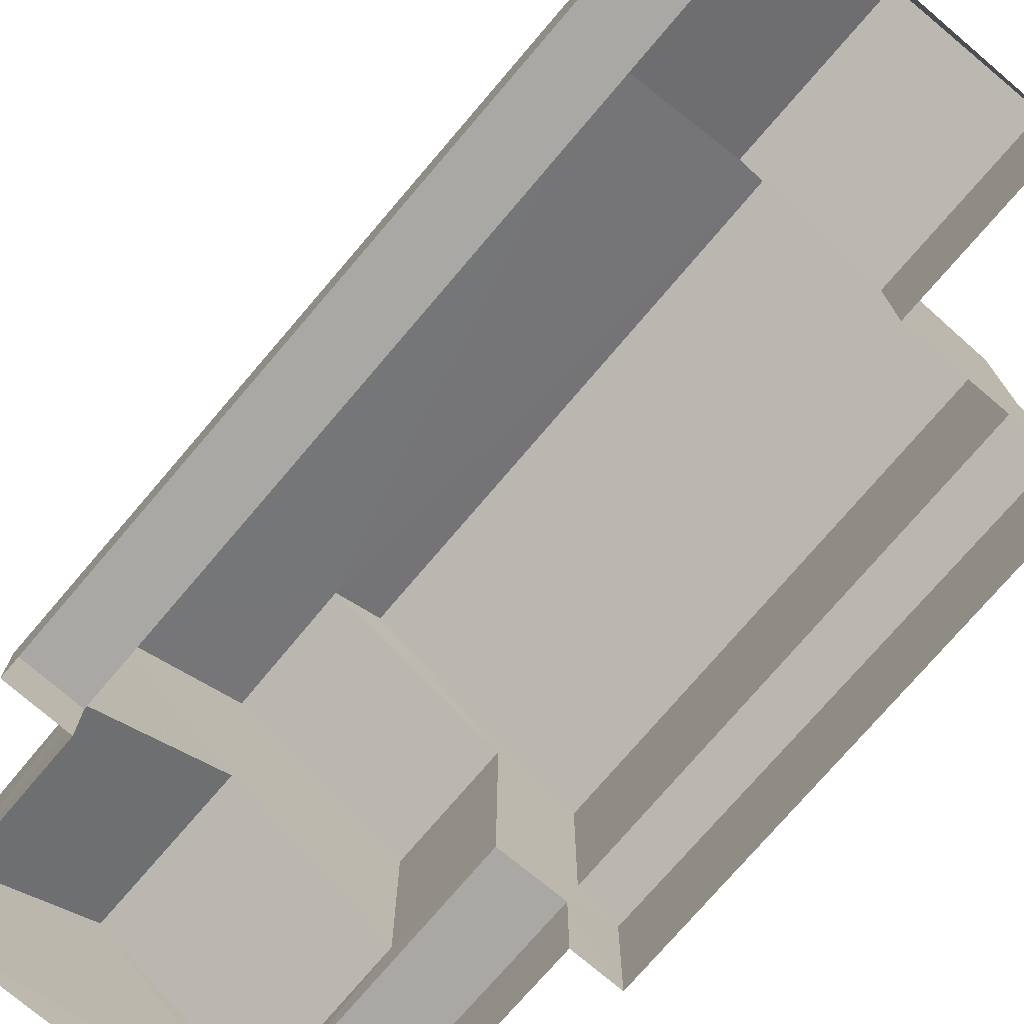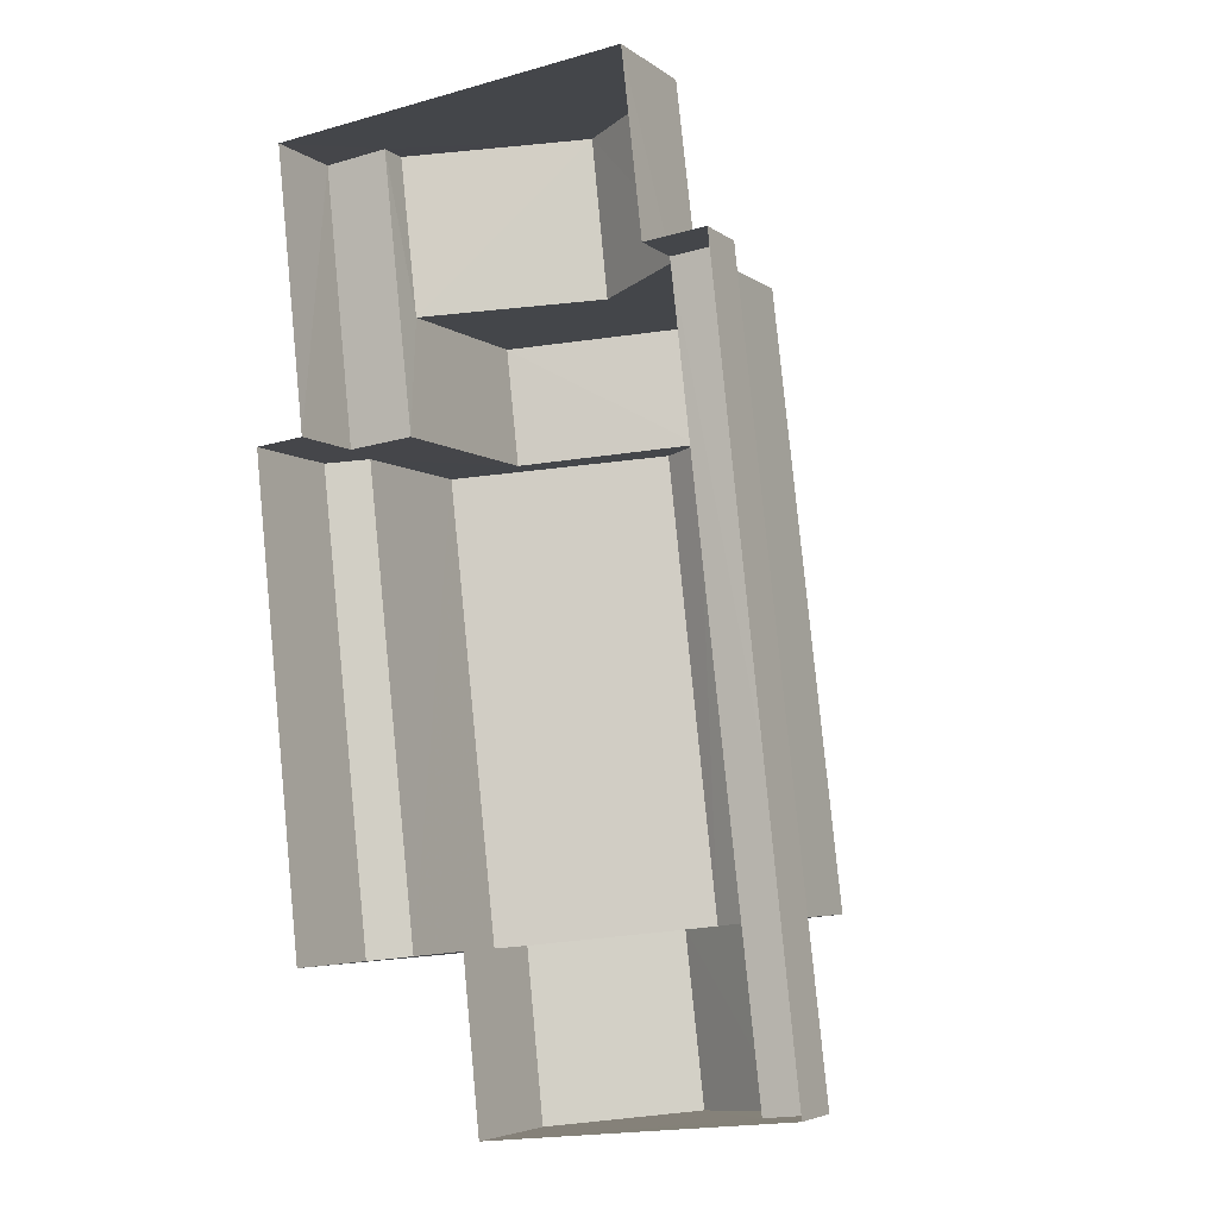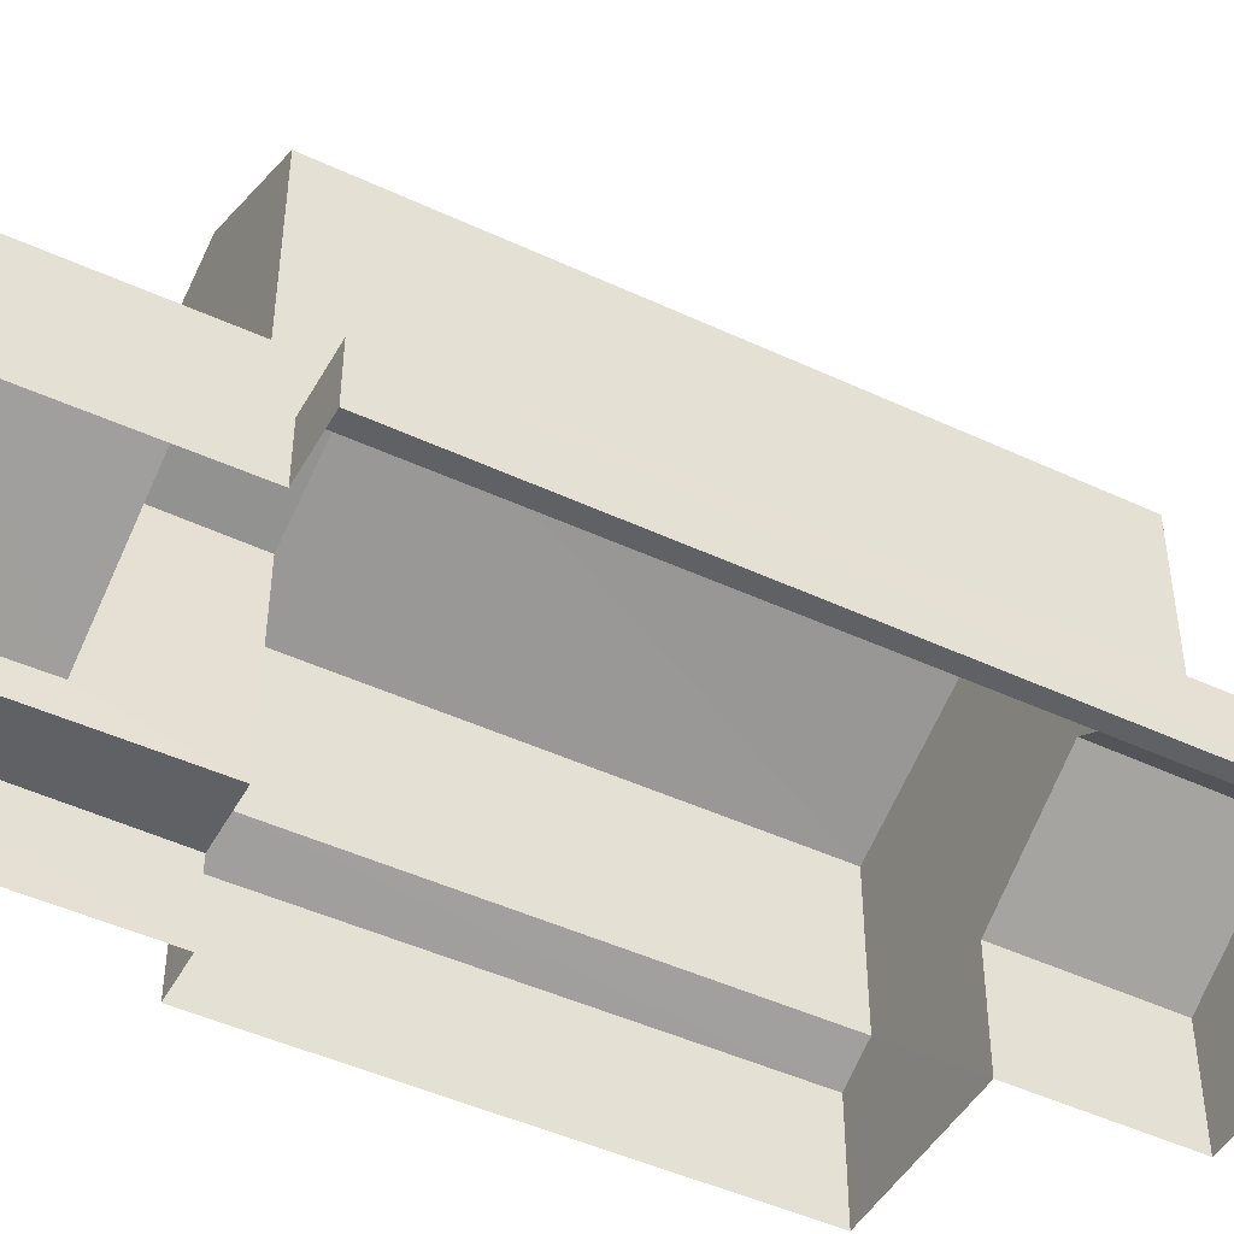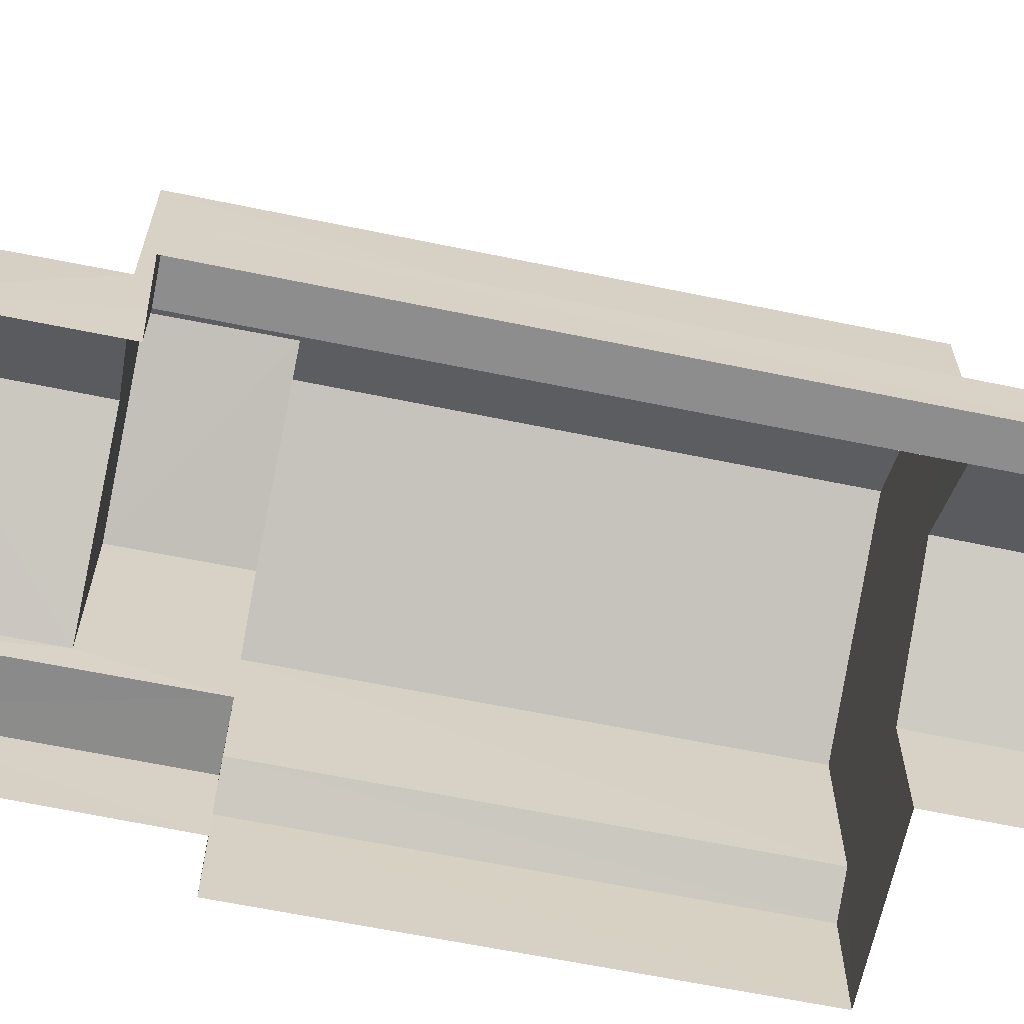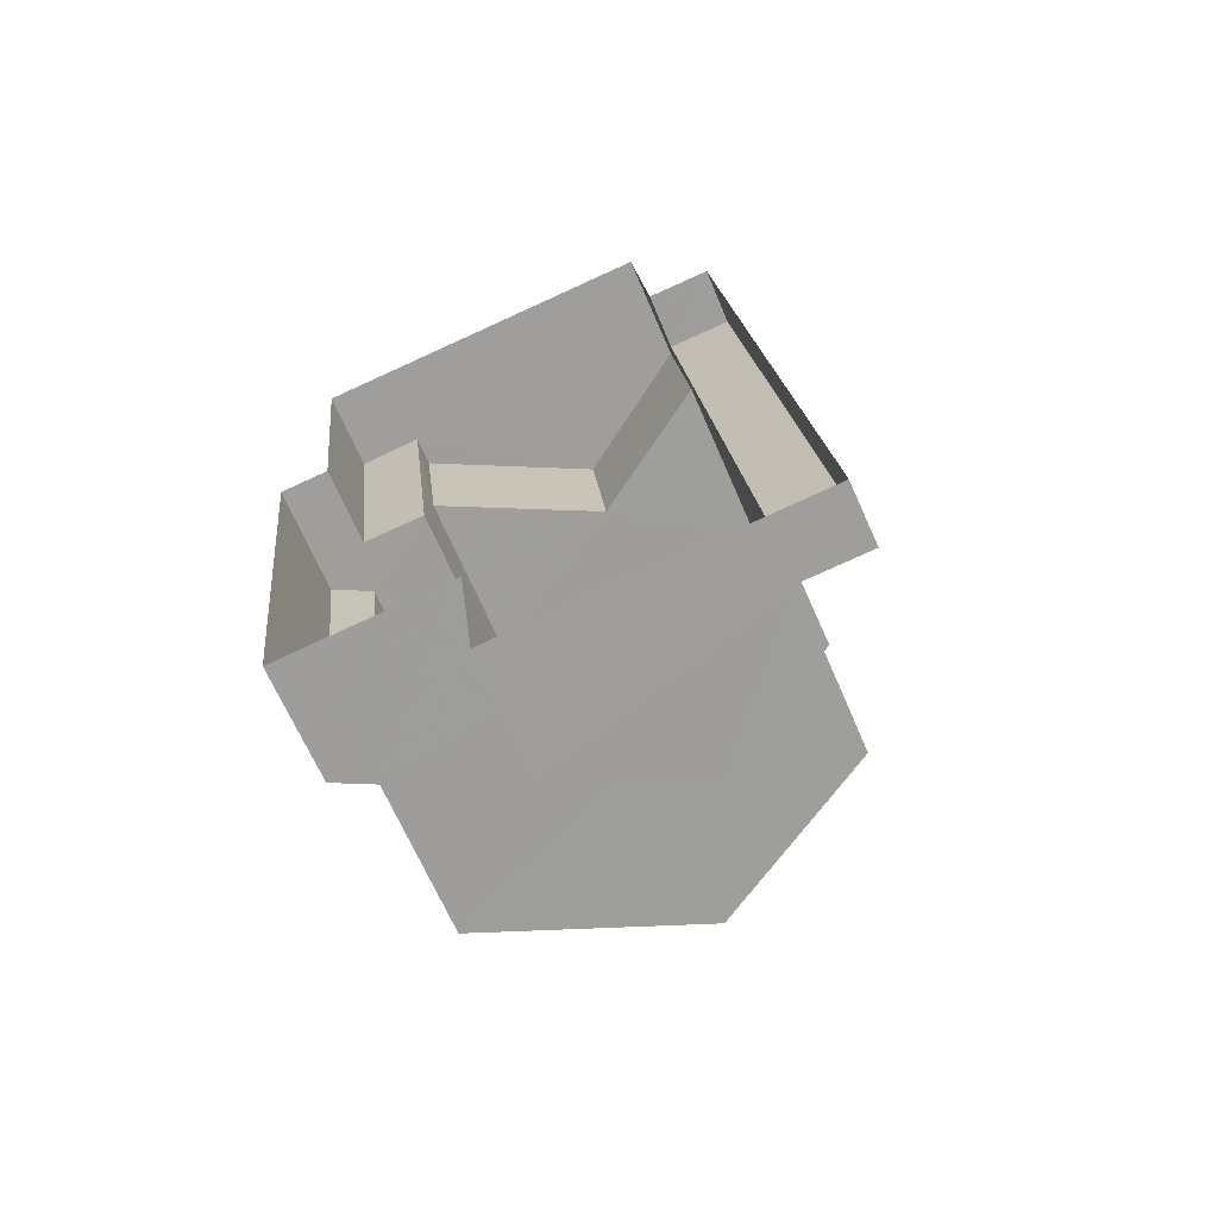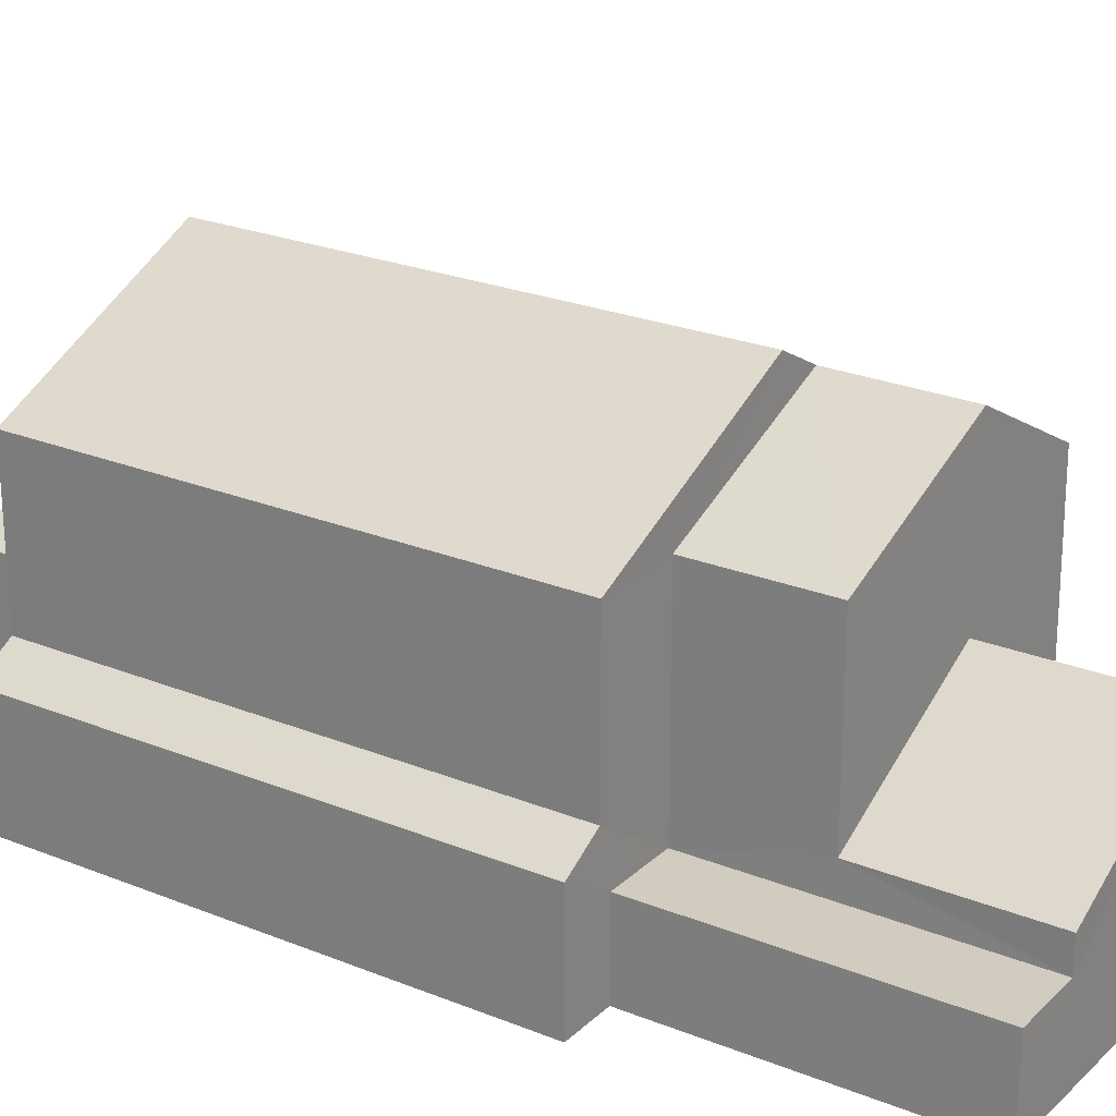
<metadata>
{"format":"obj","ext":"obj","renderer":"f3d","projection":"perspective","resolution":1024,"background":"white","views":[{"elev":-75.1,"azim":-46.8,"up":"+Z"},{"elev":-5.2,"azim":-152.7,"up":"+Y"},{"elev":-46.4,"azim":-124.3,"up":"+Z"},{"elev":-64.5,"azim":-108.1,"up":"+Z"},{"elev":-67.7,"azim":-156.5,"up":"+Y"},{"elev":24.1,"azim":117.6,"up":"+Z"}]}
</metadata>
<code>
v -3.111e+05 4.325e+04 2.138
v -3.111e+05 4.325e+04 2.139
v -3.111e+05 4.324e+04 2.13
v -3.111e+05 4.326e+04 2.143
v -3.111e+05 4.325e+04 2.138
v -3.111e+05 4.326e+04 2.141
v -3.111e+05 4.324e+04 2.129
v -3.111e+05 4.324e+04 2.126
v -3.111e+05 4.324e+04 2.125
v -3.111e+05 4.326e+04 2.138
v -3.111e+05 4.325e+04 9.79
v -3.111e+05 4.325e+04 8.315
v -3.111e+05 4.326e+04 9.792
v -3.111e+05 4.325e+04 8.313
v -3.111e+05 4.325e+04 4.578
v -3.111e+05 4.326e+04 4.581
v -3.111e+05 4.326e+04 6.41
v -3.111e+05 4.325e+04 6.407
v -3.111e+05 4.324e+04 10.3
v -3.111e+05 4.324e+04 8.306
v -3.111e+05 4.326e+04 8.316
v -3.111e+05 4.325e+04 10.31
v -3.111e+05 4.326e+04 4.576
v -3.111e+05 4.326e+04 4.579
v -3.111e+05 4.324e+04 6.136
v -3.111e+05 4.324e+04 6.133
v -3.111e+05 4.324e+04 4.564
v -3.111e+05 4.324e+04 4.567
v -3.111e+05 4.325e+04 3.391
v -3.111e+05 4.326e+04 3.391
v -3.111e+05 4.324e+04 3.378
v -3.111e+05 4.324e+04 3.378
v -3.111e+05 4.324e+04 4.563
v -3.111e+05 4.324e+04 4.566
v -3.111e+05 4.324e+04 8.308
v -3.111e+05 4.325e+04 8.316
v -3.111e+05 4.325e+04 3.916
v -3.111e+05 4.325e+04 3.916
v -3.111e+05 4.326e+04 3.921
v -3.111e+05 4.326e+04 3.921
v -3.111e+05 4.325e+04 5.031
v -3.111e+05 4.324e+04 4.568
v -3.111e+05 4.325e+04 4.576
v -3.111e+05 4.324e+04 5.023
f 1 2 3
f 4 1 5
f 6 4 5
f 7 8 9
f 1 3 7
f 10 7 9
f 5 7 10
f 1 7 5
f 11 12 13
f 11 14 12
f 15 16 17
f 18 15 17
f 19 11 20
f 20 11 21
f 19 22 11
f 21 11 13
f 23 17 24
f 23 18 17
f 25 26 27
f 28 25 27
f 29 30 31
f 32 29 31
f 25 33 26
f 25 34 33
f 22 35 36
f 22 19 35
f 37 38 39
f 40 37 39
f 41 42 43
f 41 44 42
f 12 15 18
f 12 18 13
f 18 21 13
f 18 23 21
f 29 10 30
f 29 5 10
f 43 3 2
f 43 42 3
f 24 17 6
f 6 40 4
f 17 16 40
f 4 40 39
f 6 17 40
f 5 29 6
f 24 6 23
f 34 29 32
f 34 32 33
f 21 23 34
f 20 21 34
f 6 29 23
f 23 29 34
f 30 10 9
f 31 30 9
f 44 3 42
f 7 3 44
f 44 35 28
f 25 35 19
f 34 25 20
f 20 25 19
f 28 35 25
f 7 44 28
f 28 27 8
f 7 28 8
f 44 36 35
f 44 41 36
f 2 1 38
f 43 2 38
f 38 37 41
f 41 14 36
f 43 38 41
f 36 14 22
f 22 14 11
f 41 37 14
f 1 4 39
f 38 1 39
f 9 8 32
f 9 32 31
f 8 27 32
f 32 27 26
f 32 26 33
f 12 14 15
f 16 15 40
f 40 15 37
f 15 14 37

</code>
